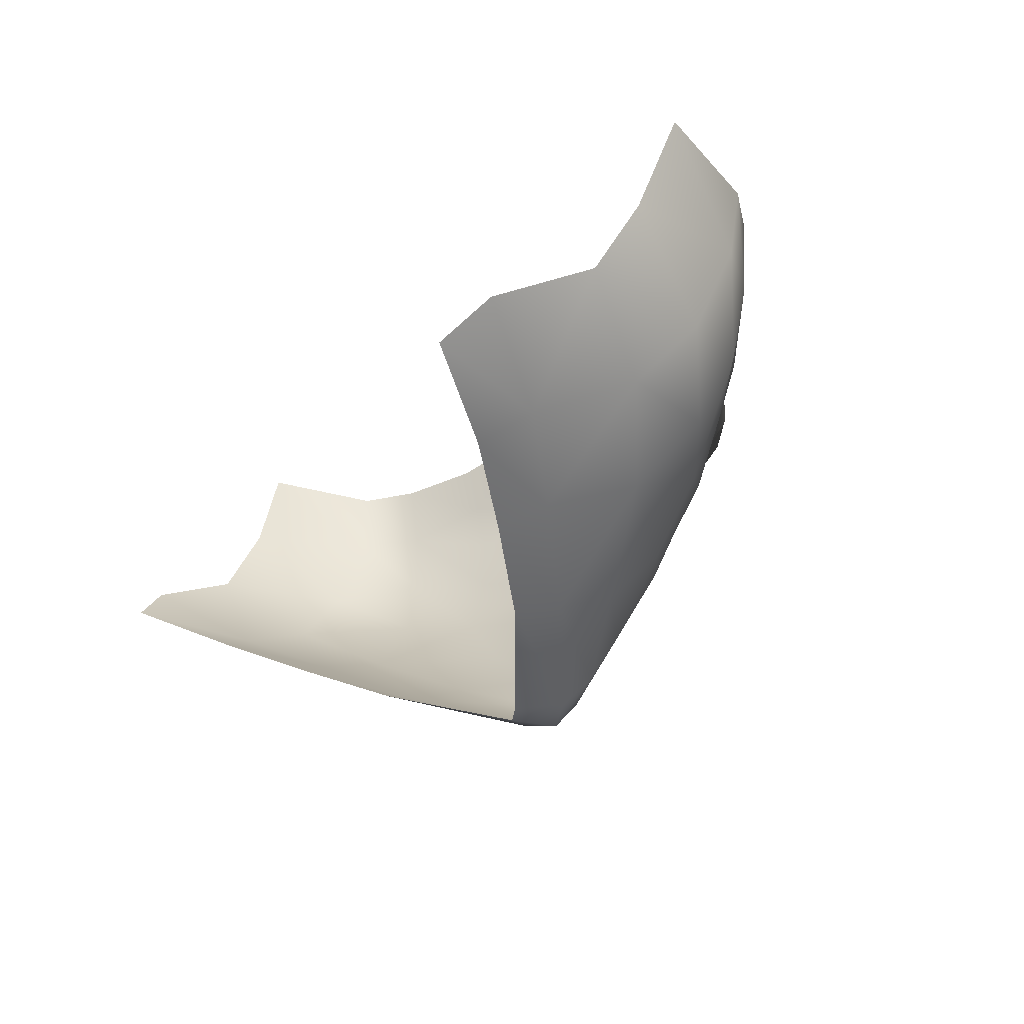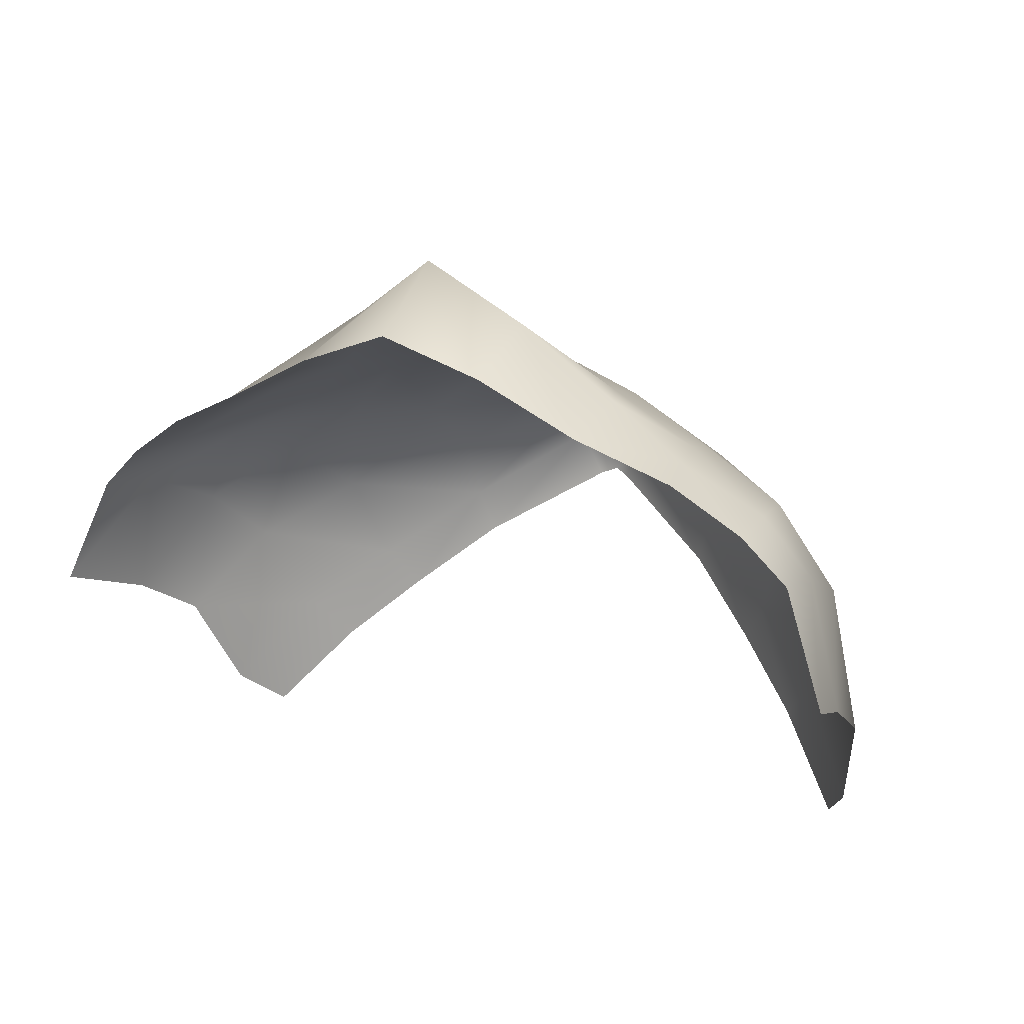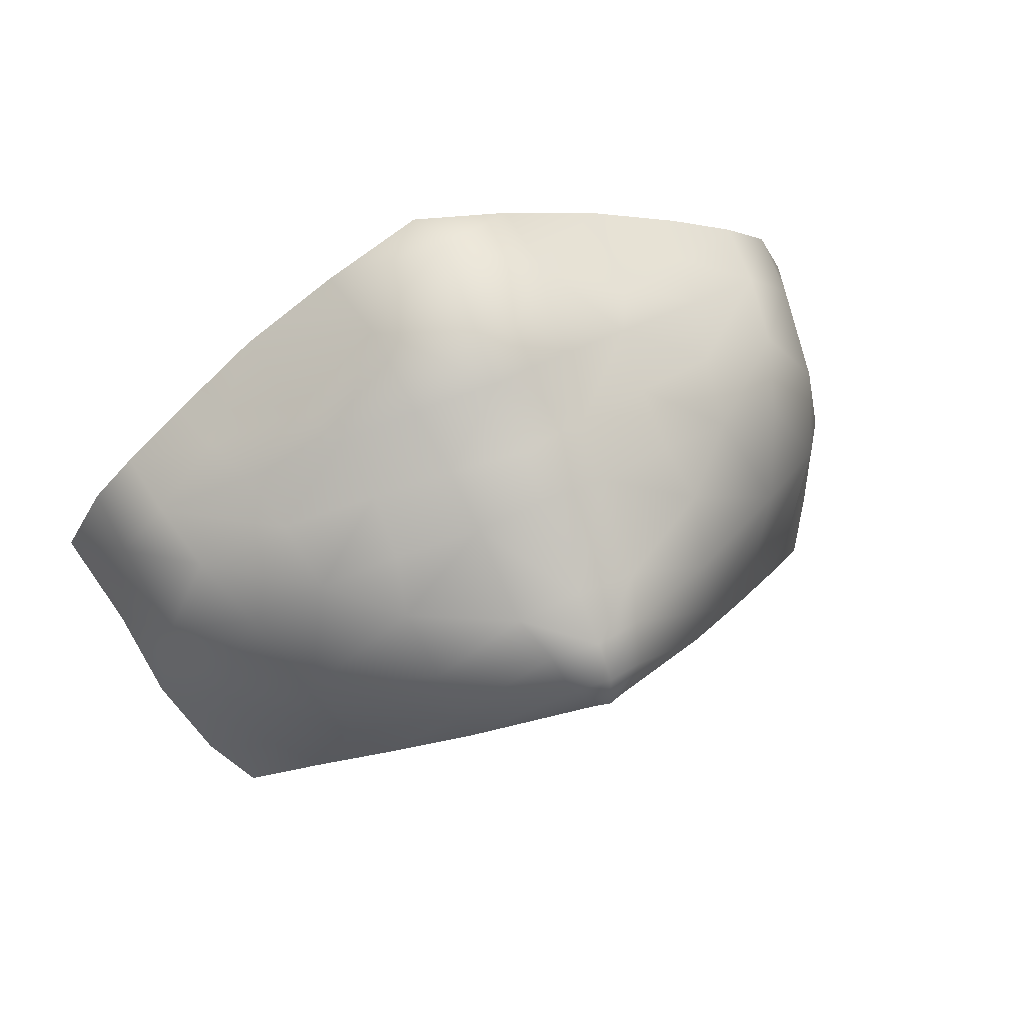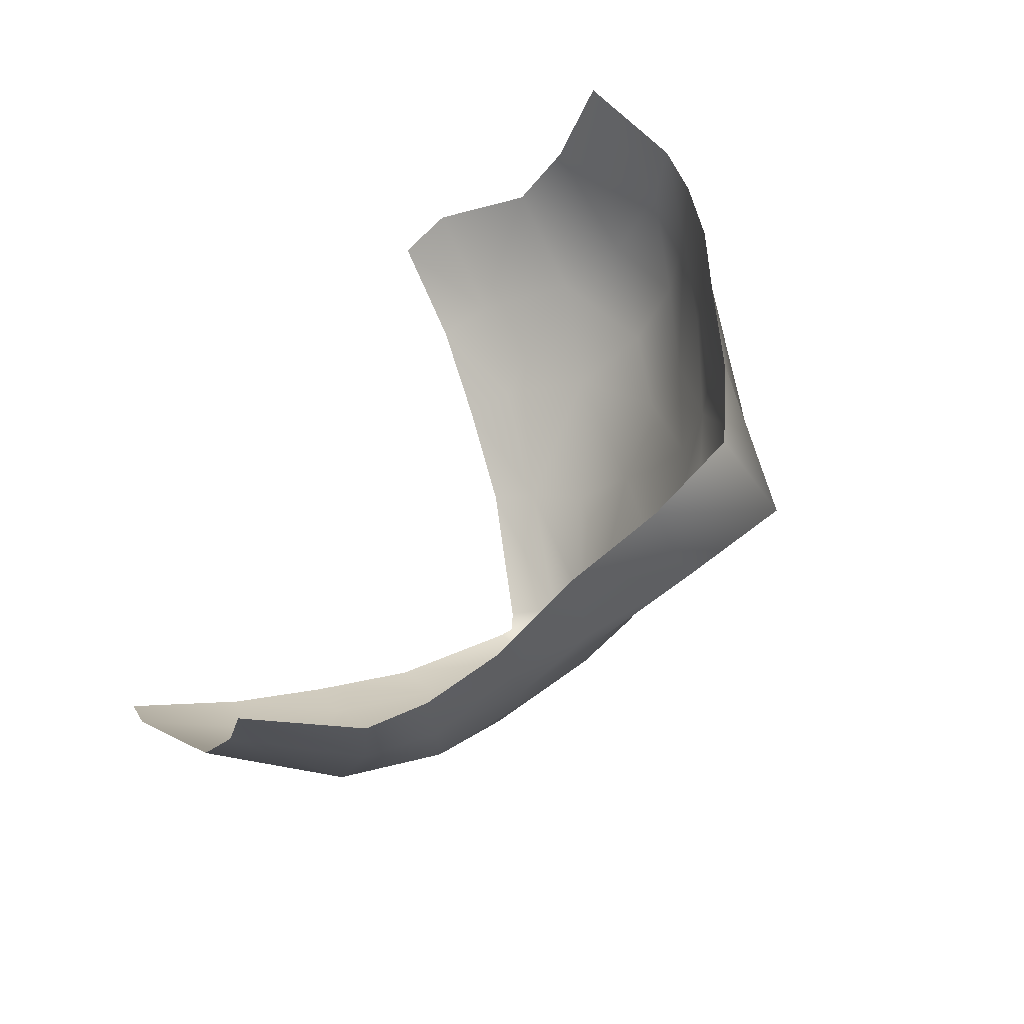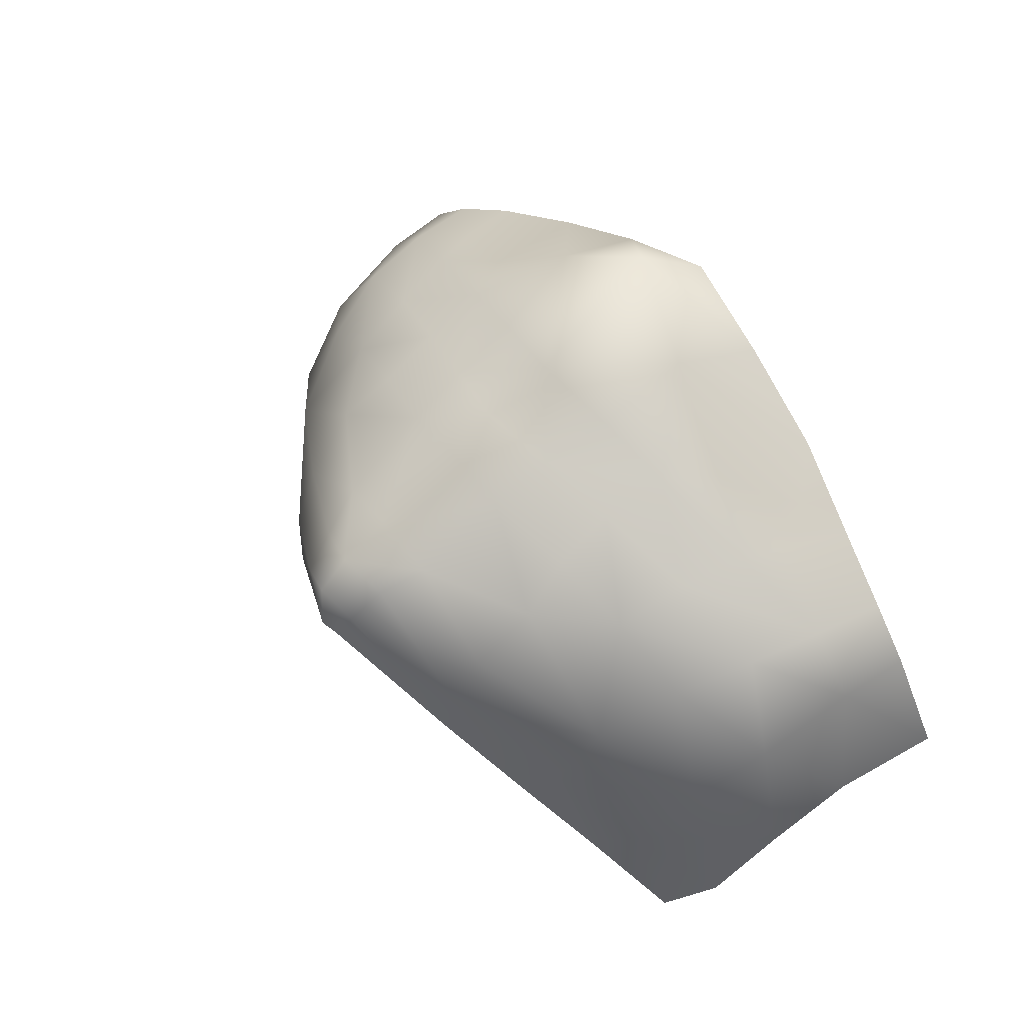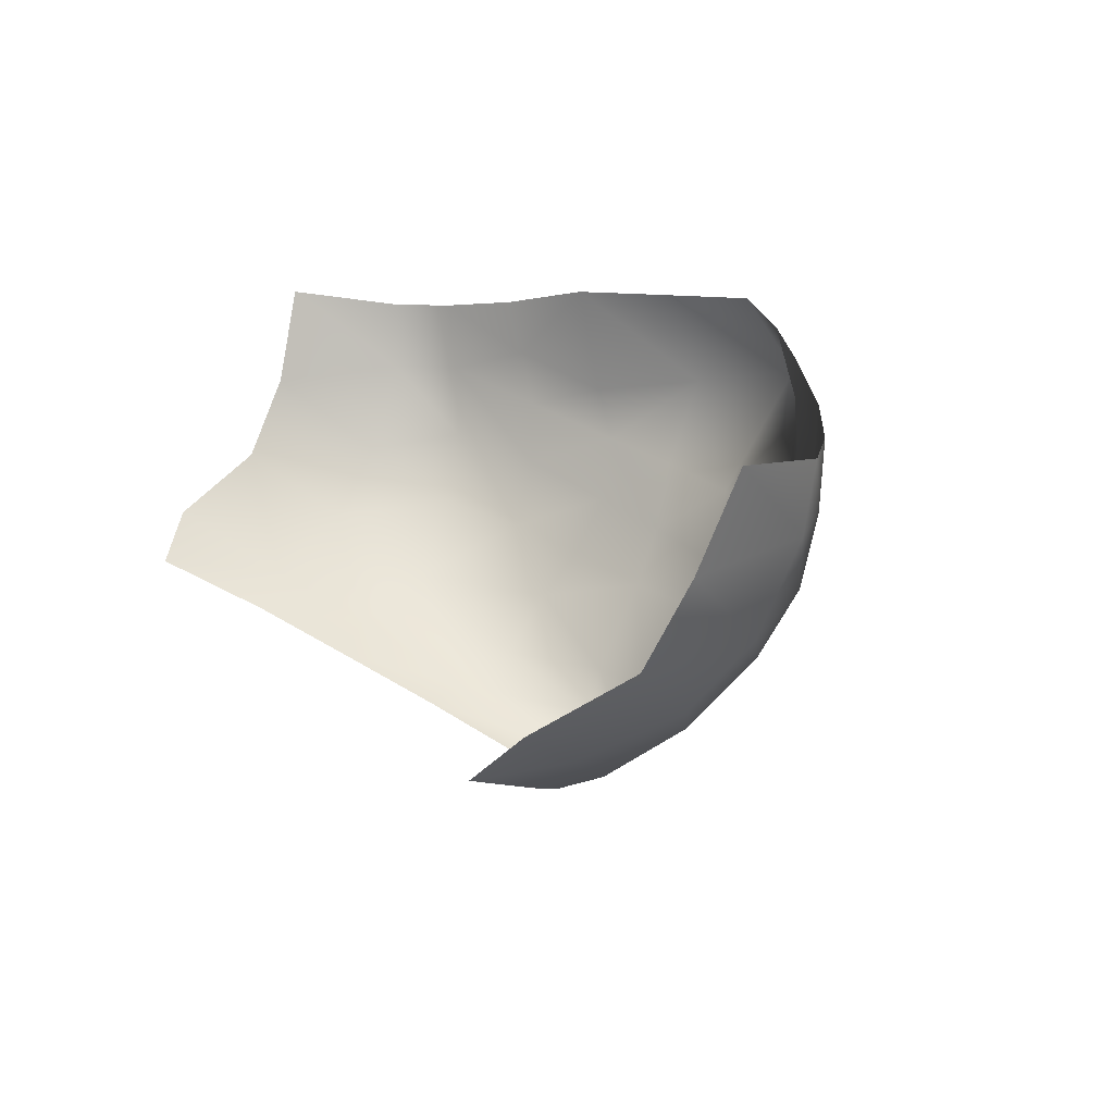
<metadata>
{"format":"obj","ext":"obj","renderer":"f3d","projection":"perspective","resolution":1024,"background":"white","views":[{"elev":-26.3,"azim":-121.1,"up":"+Y"},{"elev":14.2,"azim":-149.6,"up":"+Z"},{"elev":62.5,"azim":-24.5,"up":"+Z"},{"elev":54.9,"azim":-67.3,"up":"+Y"},{"elev":52.0,"azim":53.4,"up":"+Z"},{"elev":17.2,"azim":-120.1,"up":"+Y"}]}
</metadata>
<code>
g facial_mouth_geo
v 0.08604 1.321 0.07337
v 0.07648 1.304 0.09256
v 0.0775 1.318 0.0941
v 0.082 1.303 0.06742
v 0.06694 1.304 0.1028
v 0.06877 1.318 0.1022
v 0.07408 1.287 0.08538
v 0.07983 1.288 0.05899
v 0.05309 1.309 0.1118
v 0.05582 1.32 0.1104
v 0.03852 1.325 0.1177
v 0.0639 1.29 0.1016
v 0.06926 1.274 0.07475
v 0.0587 1.277 0.09661
v 0.06169 1.266 0.05707
v 0.07449 1.278 0.04069
v 0.06838 1.27 0.03393
v 0.05488 1.261 0.04968
v 0.04679 1.257 0.06933
v 0.04139 1.253 0.06194
v 0.05219 1.263 0.08597
v 0.0289 1.246 0.08327
v 0.02601 1.244 0.07482
v 0.04422 1.274 0.1056
v 0.007414 1.236 0.09753
v 0.003134 1.235 0.0887
v -0 1.234 0.08992
v 0.04652 1.287 0.1104
v 0.04979 1.299 0.1127
v 0.03565 1.304 0.1207
v 0.03054 1.294 0.121
v 0.01802 1.307 0.1344
v 0.01946 1.326 0.127
v 0.02897 1.282 0.1179
v 0.01426 1.278 0.1221
v 0.02923 1.271 0.1116
v 0.03145 1.261 0.1049
v 0.0157 1.291 0.1261
v -0 1.289 0.1296
v -0 1.312 0.1458
v -0 1.328 0.1336
v -0.01946 1.326 0.127
v -0.01802 1.307 0.1344
v -0.03852 1.325 0.1177
v 0.0133 1.267 0.1171
v 0.0293 1.251 0.09506
v 0.01242 1.25 0.1073
v 0.009104 1.242 0.1032
v -0 1.234 0.1004
v -0 1.24 0.1056
v -0 1.25 0.1102
v -0 1.266 0.1202
v -0.007414 1.236 0.09753
v -0.003134 1.235 0.0887
v -0.02601 1.244 0.07482
v -0.009104 1.242 0.1032
v -0.0289 1.246 0.08327
v -0.04139 1.253 0.06194
v -0.01242 1.25 0.1073
v -0 1.275 0.1249
v -0.01426 1.278 0.1221
v -0.0133 1.267 0.1171
v -0.0293 1.251 0.09506
v -0.04679 1.257 0.06933
v -0.05488 1.261 0.04968
v -0.03145 1.261 0.1049
v -0.05219 1.263 0.08597
v -0.06169 1.266 0.05707
v -0.06838 1.27 0.03393
v -0.07449 1.278 0.04069
v -0.07983 1.288 0.05899
v -0.06926 1.274 0.07475
v -0.02923 1.271 0.1116
v -0.07408 1.287 0.08538
v -0.082 1.303 0.06742
v -0.04422 1.274 0.1056
v -0.0587 1.277 0.09661
v -0.07648 1.304 0.09256
v -0.08604 1.321 0.07337
v -0.0775 1.318 0.0941
v -0.0639 1.29 0.1016
v -0.06694 1.304 0.1028
v -0.06877 1.318 0.1022
v -0.02897 1.282 0.1179
v -0.04652 1.287 0.1104
v -0.05309 1.309 0.1118
v -0.05582 1.32 0.1104
v -0.03054 1.294 0.121
v -0.04979 1.299 0.1127
v -0.03565 1.304 0.1207
v -0.0157 1.291 0.1261
g facial_mouth_geo_0
f 3 2 1
f 2 4 1
f 2 3 5
f 3 6 5
f 2 7 4
f 8 4 7
f 5 6 9
f 6 10 9
f 11 9 10
f 2 12 7
f 2 5 12
f 8 7 13
f 7 12 14
f 13 7 14
f 8 13 15
f 15 16 8
f 17 16 15
f 18 17 15
f 18 15 19
f 19 15 13
f 20 18 19
f 13 14 21
f 13 21 19
f 20 19 22
f 21 22 19
f 23 20 22
f 24 14 12
f 14 24 21
f 25 23 22
f 25 26 23
f 26 25 27
f 12 28 24
f 28 12 5
f 5 29 28
f 5 9 29
f 30 29 9
f 11 30 9
f 28 29 31
f 29 30 31
f 30 11 32
f 32 31 30
f 11 33 32
f 24 28 34
f 28 31 34
f 35 34 31
f 24 34 36
f 36 34 35
f 24 36 37
f 24 37 21
f 32 38 31
f 31 38 35
f 32 39 38
f 38 39 35
f 40 32 33
f 32 40 39
f 41 40 33
f 40 41 42
f 43 40 42
f 40 43 39
f 42 44 43
f 36 45 37
f 45 36 35
f 21 37 46
f 22 21 46
f 46 37 47
f 45 47 37
f 48 22 46
f 46 47 48
f 25 22 48
f 25 48 49
f 25 49 27
f 47 50 48
f 48 50 49
f 47 45 51
f 47 51 50
f 45 35 52
f 45 52 51
f 49 53 27
f 53 54 27
f 54 53 55
f 50 56 49
f 56 53 49
f 55 53 57
f 57 53 56
f 58 55 57
f 51 59 50
f 50 59 56
f 35 60 52
f 60 61 52
f 60 35 39
f 61 60 39
f 52 62 51
f 62 59 51
f 61 62 52
f 59 63 56
f 57 56 63
f 64 58 57
f 65 58 64
f 59 62 66
f 66 63 59
f 67 57 63
f 57 67 64
f 66 67 63
f 68 65 64
f 69 65 68
f 70 69 68
f 70 68 71
f 68 64 72
f 72 71 68
f 67 72 64
f 62 73 66
f 73 62 61
f 74 71 72
f 75 71 74
f 66 76 67
f 73 76 66
f 77 72 67
f 74 72 77
f 76 77 67
f 74 78 75
f 75 78 79
f 78 80 79
f 81 74 77
f 81 78 74
f 77 76 81
f 80 78 82
f 82 78 81
f 83 80 82
f 84 76 73
f 84 73 61
f 85 81 76
f 85 76 84
f 81 85 82
f 83 82 86
f 87 83 86
f 86 44 87
f 84 61 88
f 88 85 84
f 89 82 85
f 86 82 89
f 89 85 88
f 90 44 86
f 89 90 86
f 90 89 88
f 44 90 43
f 88 43 90
f 91 88 61
f 91 43 88
f 39 91 61
f 39 43 91

</code>
